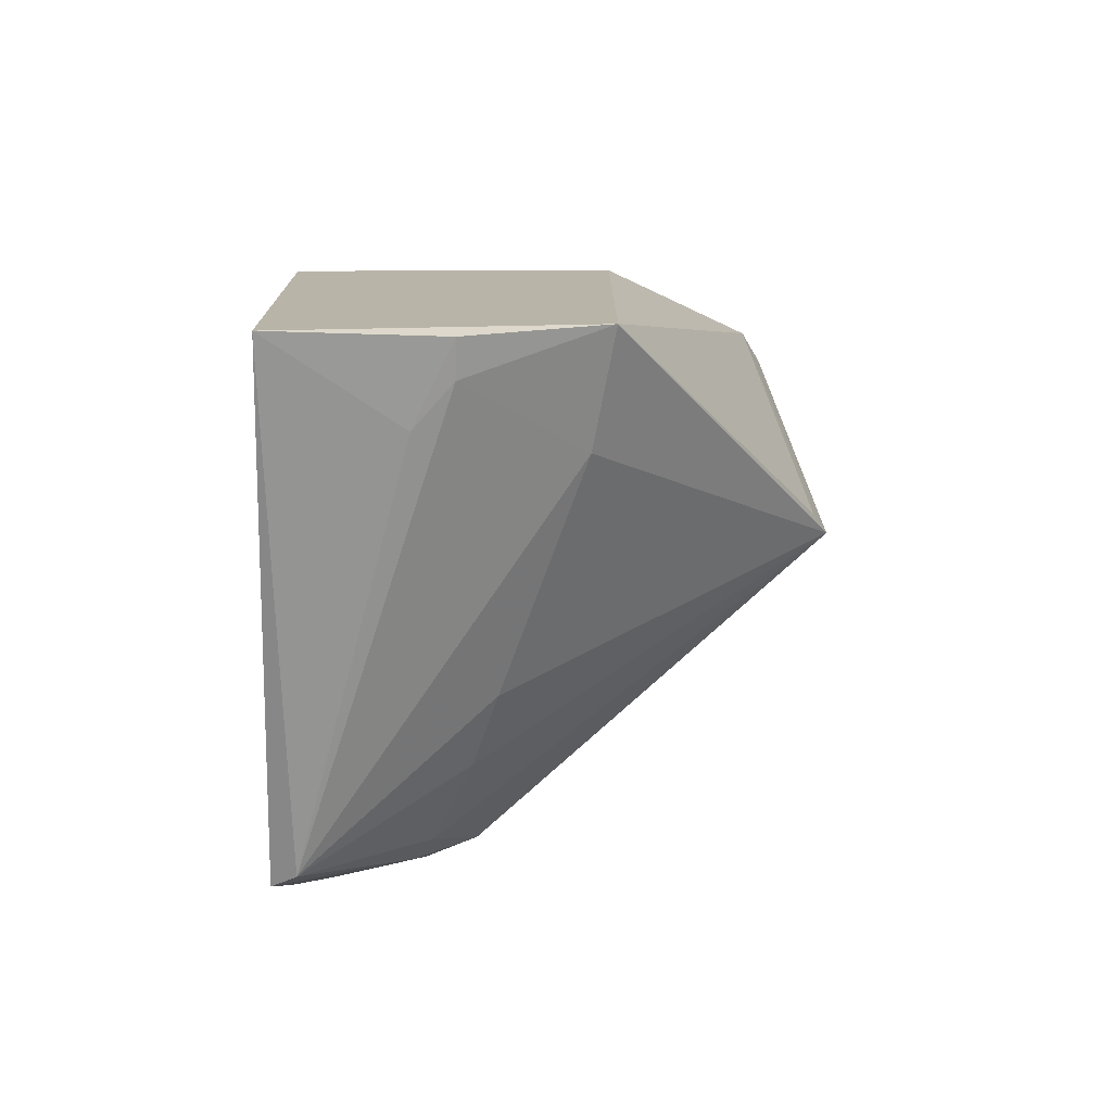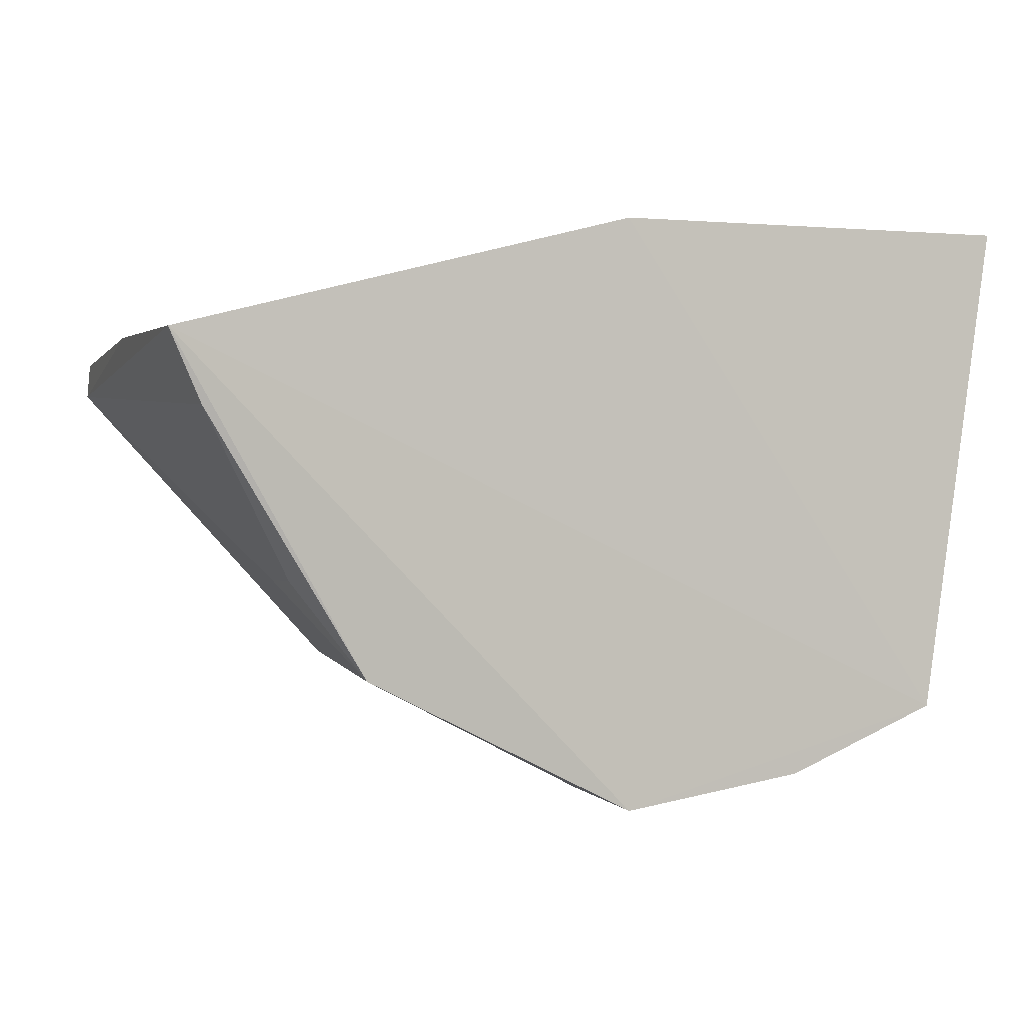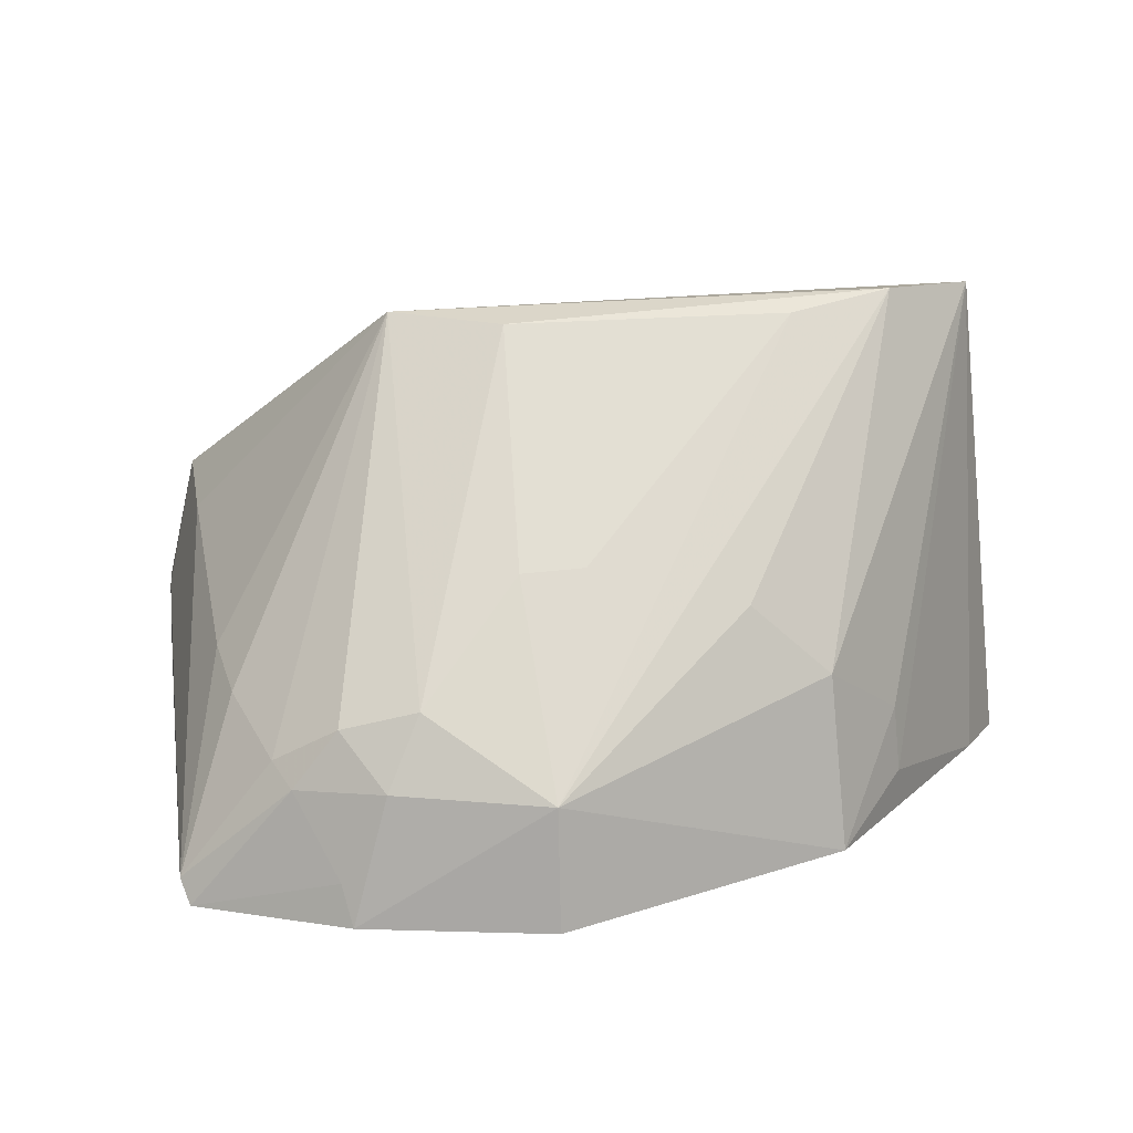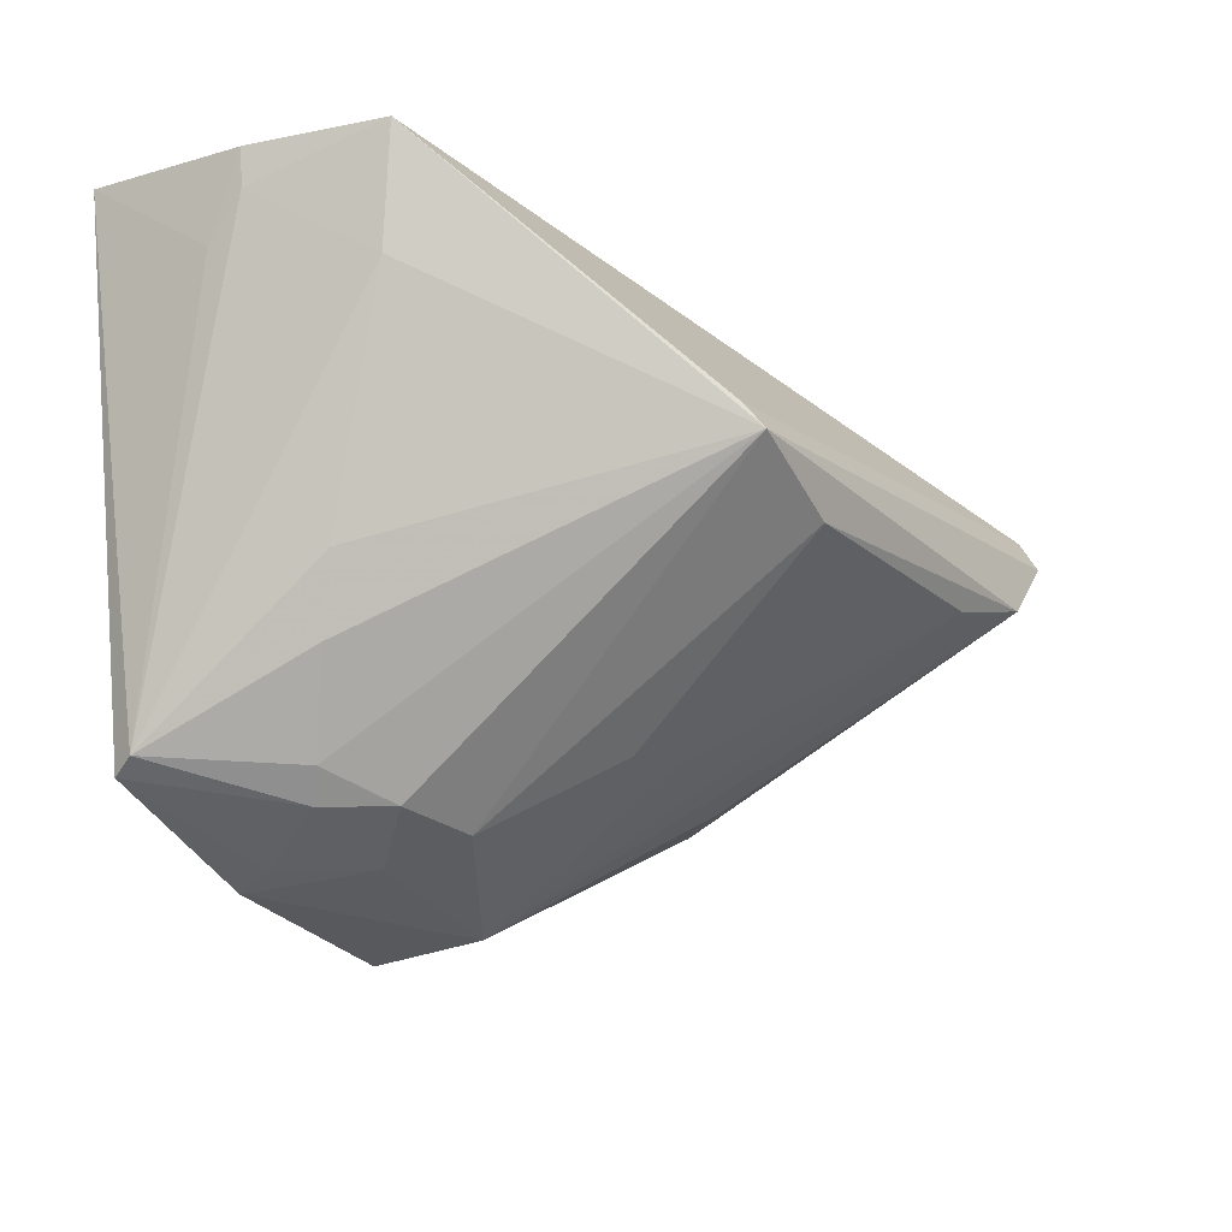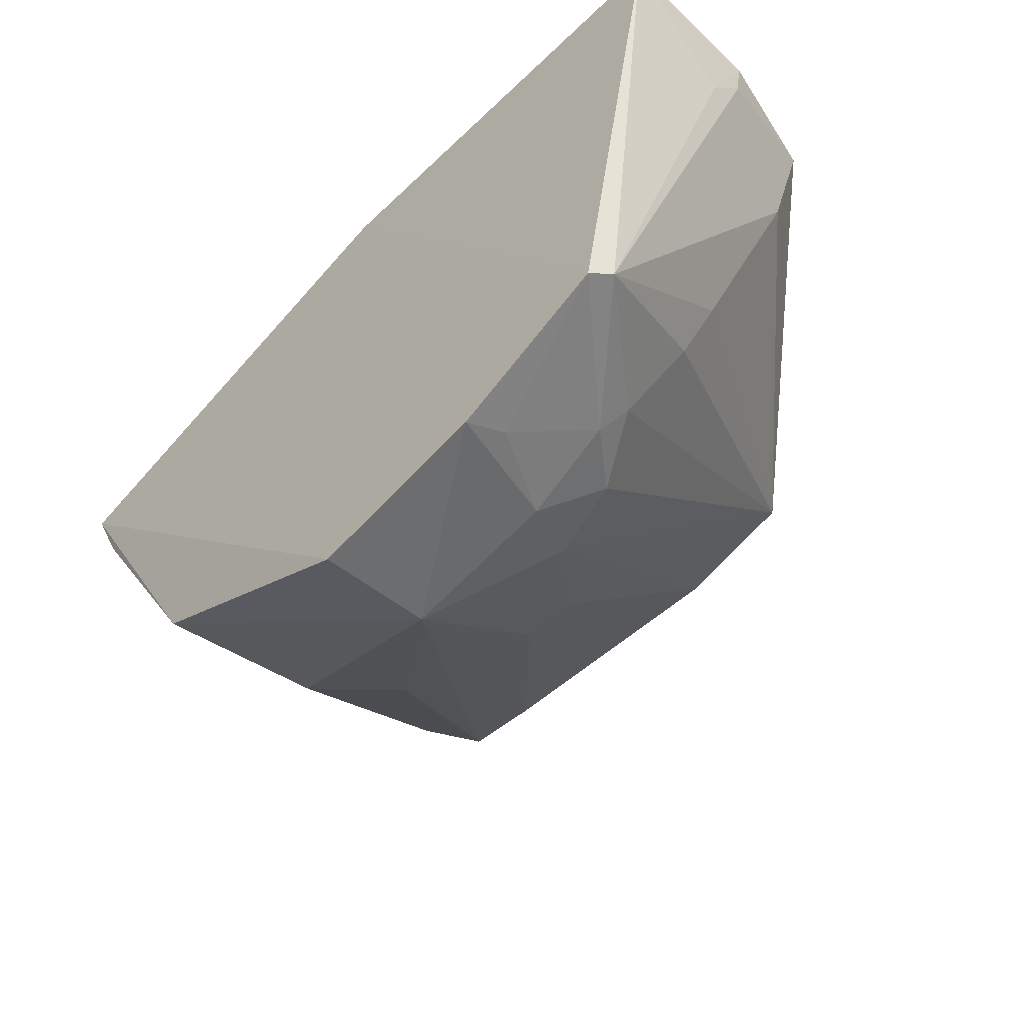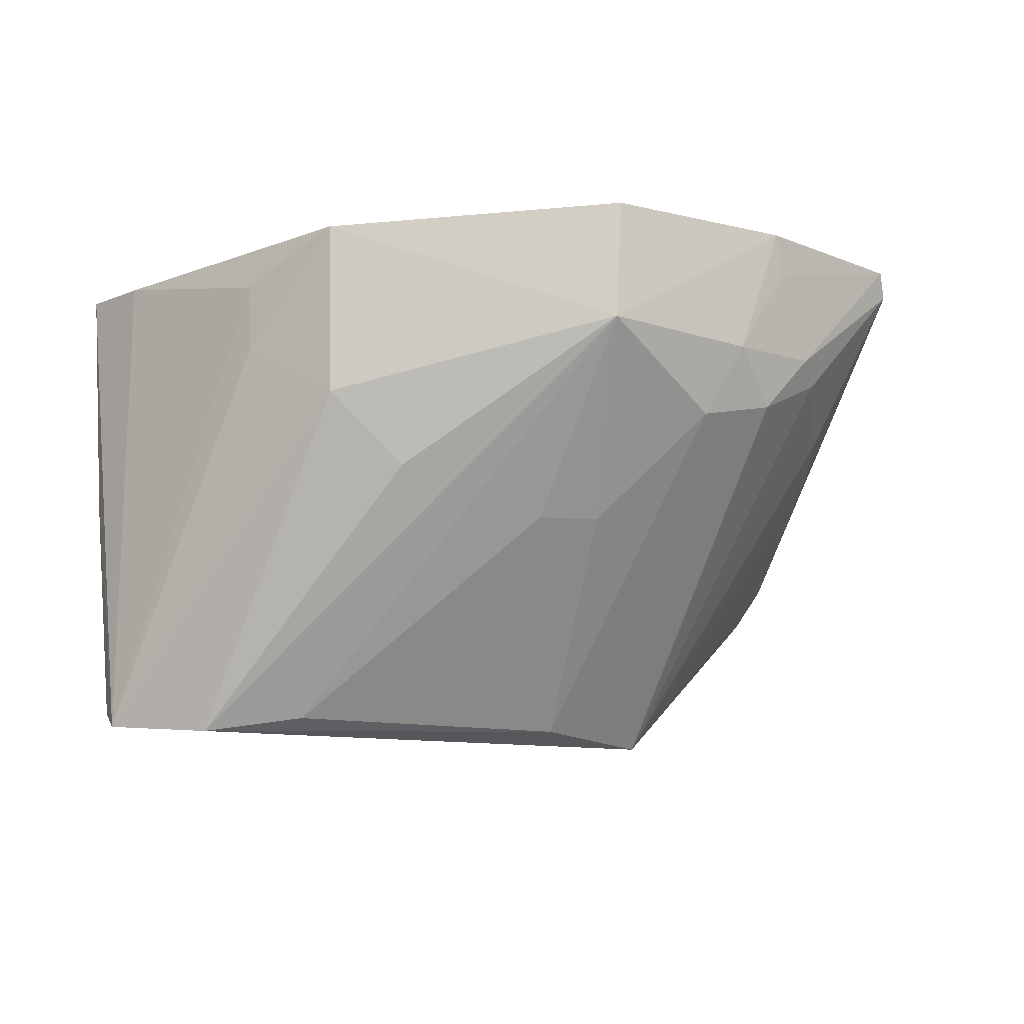
<metadata>
{"format":"obj","ext":"obj","renderer":"f3d","projection":"perspective","resolution":1024,"background":"white","views":[{"elev":14.2,"azim":89.0,"up":"+Y"},{"elev":-0.5,"azim":-24.0,"up":"+Y"},{"elev":-72.0,"azim":-177.8,"up":"+Y"},{"elev":-20.1,"azim":122.0,"up":"+Y"},{"elev":-50.9,"azim":46.2,"up":"+Y"},{"elev":-15.4,"azim":-19.2,"up":"+Z"}]}
</metadata>
<code>
v 0.0298 -0.02572 0.1013
v 0.026 -0.05002 0.1006
v 0.01569 -0.03734 0.07671
v -0.01308 -0.03405 0.07696
v -0.01497 -0.03232 0.1016
v 0.008038 -0.05474 0.09567
v 0.02792 -0.02577 0.08699
v 0.02552 -0.05066 0.1018
v 0.01793 -0.05135 0.09297
v -0.003868 -0.03911 0.07714
v -0.005344 -0.04856 0.1011
v -0.01316 -0.03241 0.07793
v 0.00819 -0.02609 0.1015
v 0.02937 -0.0278 0.09344
v 0.02461 -0.04232 0.09188
v 0.009988 -0.03943 0.07711
v 0.0235 -0.04583 0.09302
v 0.01757 -0.05385 0.1017
v 0.02022 -0.05151 0.09577
v -0.008761 -0.03771 0.0764
v -0.008501 -0.04389 0.09909
v 0.0164 -0.03627 0.07744
v -0.01409 -0.03184 0.08947
v 0.00819 -0.02609 0.08657
v 0.02962 -0.026 0.09339
v 0.02916 -0.02988 0.09528
v 0.02692 -0.03123 0.08799
v 0.01412 -0.05187 0.09205
v 0.00949 -0.04802 0.08694
v 0.02123 -0.05014 0.09484
v 0.00814 -0.05525 0.1016
v 0.01806 -0.05328 0.0997
v -0.004864 -0.04756 0.09256
v -0.01334 -0.03581 0.1013
v -0.008296 -0.04387 0.09576
v 0.01571 -0.05321 0.09547
v 0.006406 -0.04783 0.08682
v -0.001079 -0.04786 0.08892
f 8 2 1
f 12 3 4
f 13 8 1
f 13 5 8
f 17 15 2
f 17 3 15
f 19 2 8
f 20 10 6
f 20 4 3
f 20 16 10
f 20 3 16
f 22 12 7
f 22 7 3
f 22 3 12
f 23 12 4
f 23 4 5
f 23 5 13
f 24 13 1
f 24 1 7
f 24 7 12
f 24 23 13
f 24 12 23
f 25 14 7
f 25 7 1
f 26 1 2
f 26 2 14
f 26 25 1
f 26 14 25
f 27 14 2
f 27 7 14
f 27 2 15
f 27 15 3
f 27 3 7
f 28 16 3
f 28 3 9
f 29 10 16
f 29 28 6
f 29 16 28
f 30 9 3
f 30 3 17
f 30 17 2
f 30 19 9
f 30 2 19
f 31 11 6
f 31 6 18
f 31 5 11
f 31 18 8
f 31 8 5
f 32 19 8
f 32 8 18
f 33 4 20
f 33 6 11
f 34 21 11
f 34 11 5
f 34 5 4
f 34 4 21
f 35 21 4
f 35 11 21
f 35 33 11
f 35 4 33
f 36 28 9
f 36 6 28
f 36 9 19
f 36 19 32
f 36 32 18
f 36 18 6
f 37 29 6
f 37 6 10
f 37 10 29
f 38 33 20
f 38 20 6
f 38 6 33

</code>
